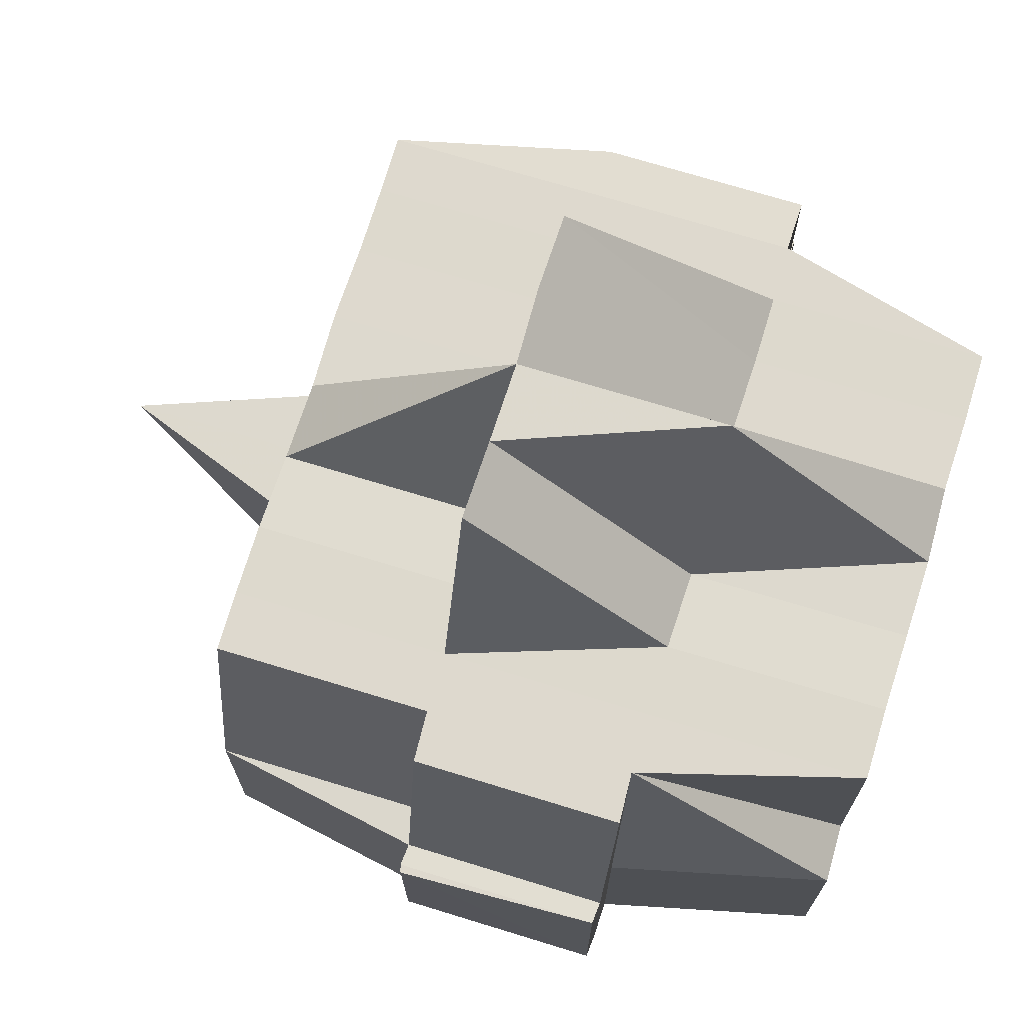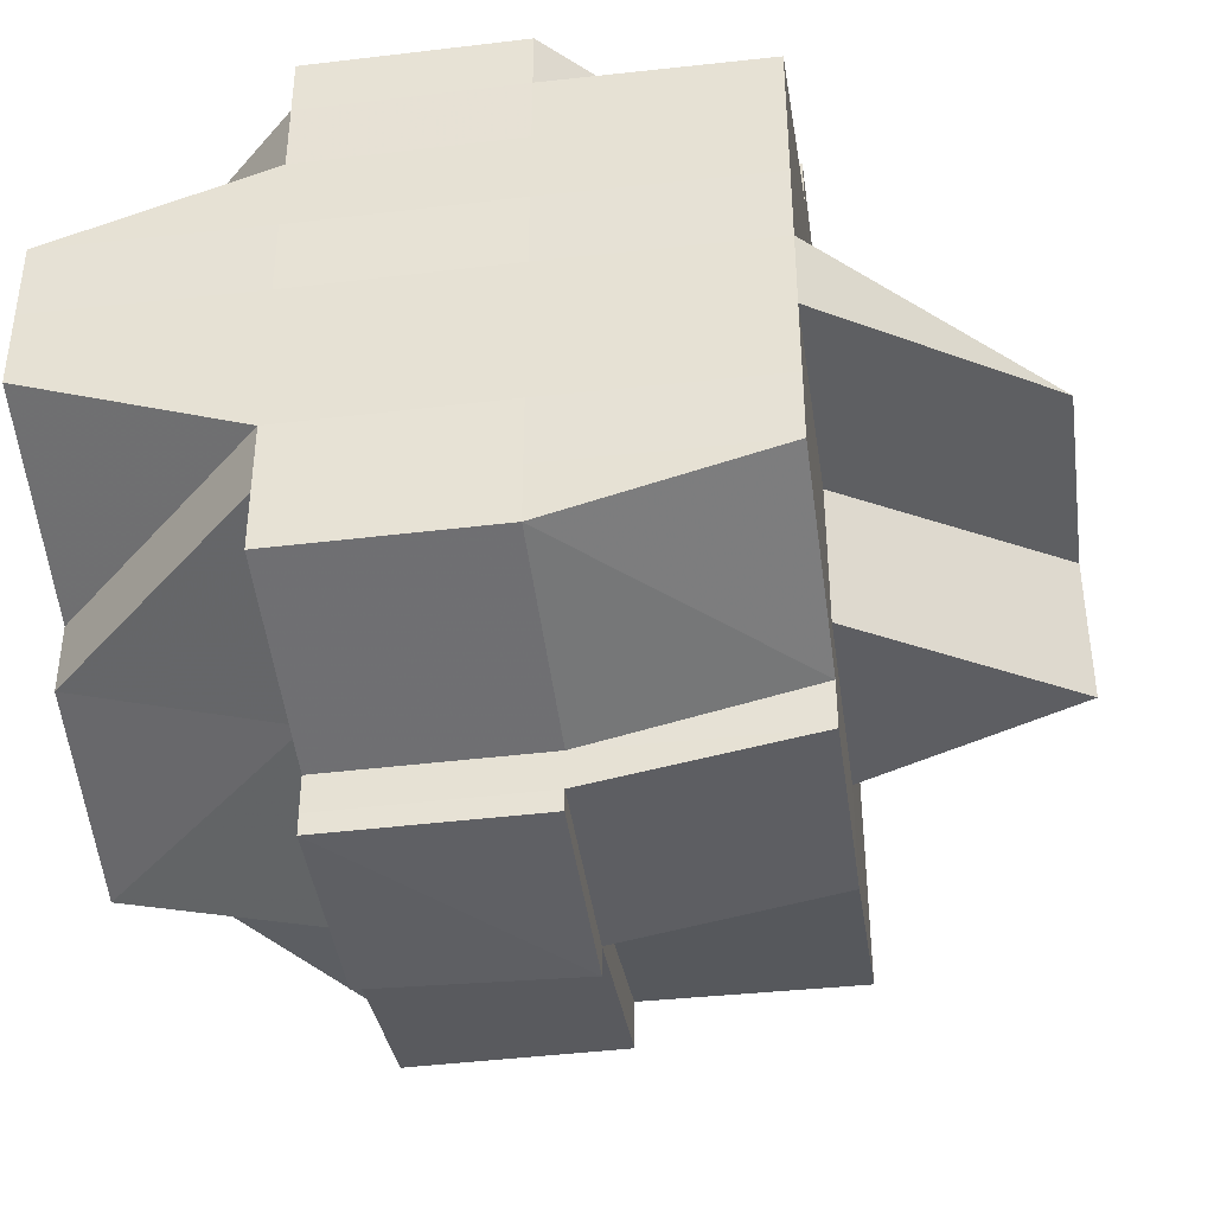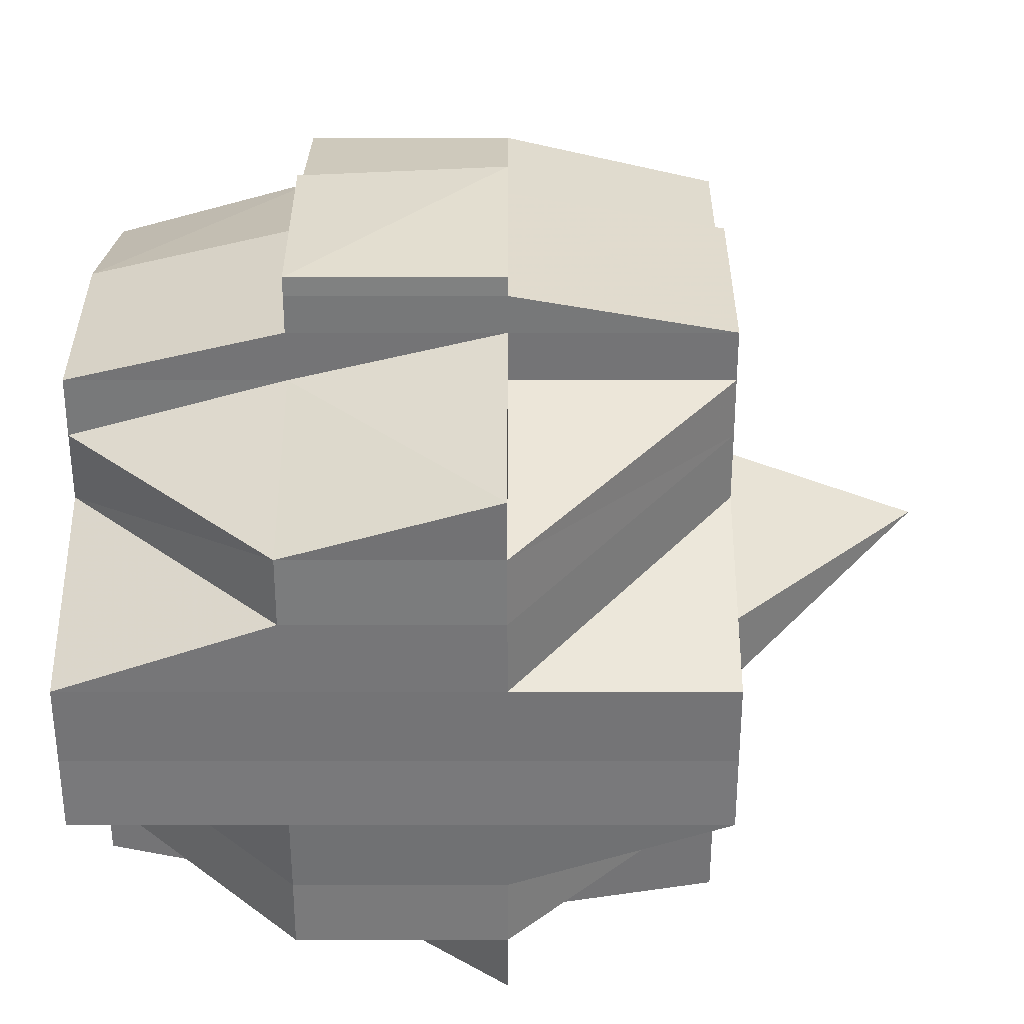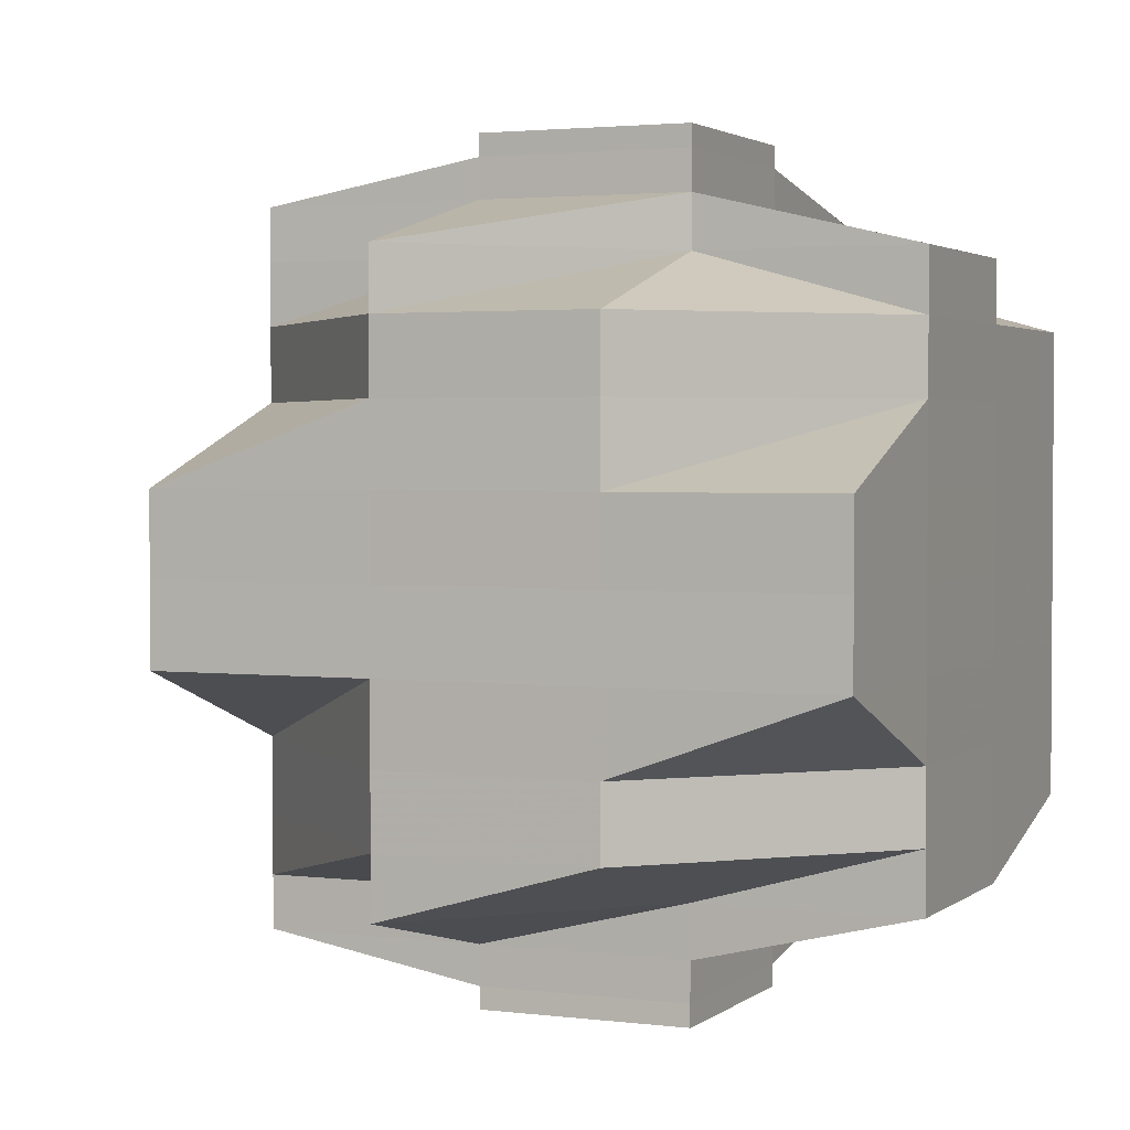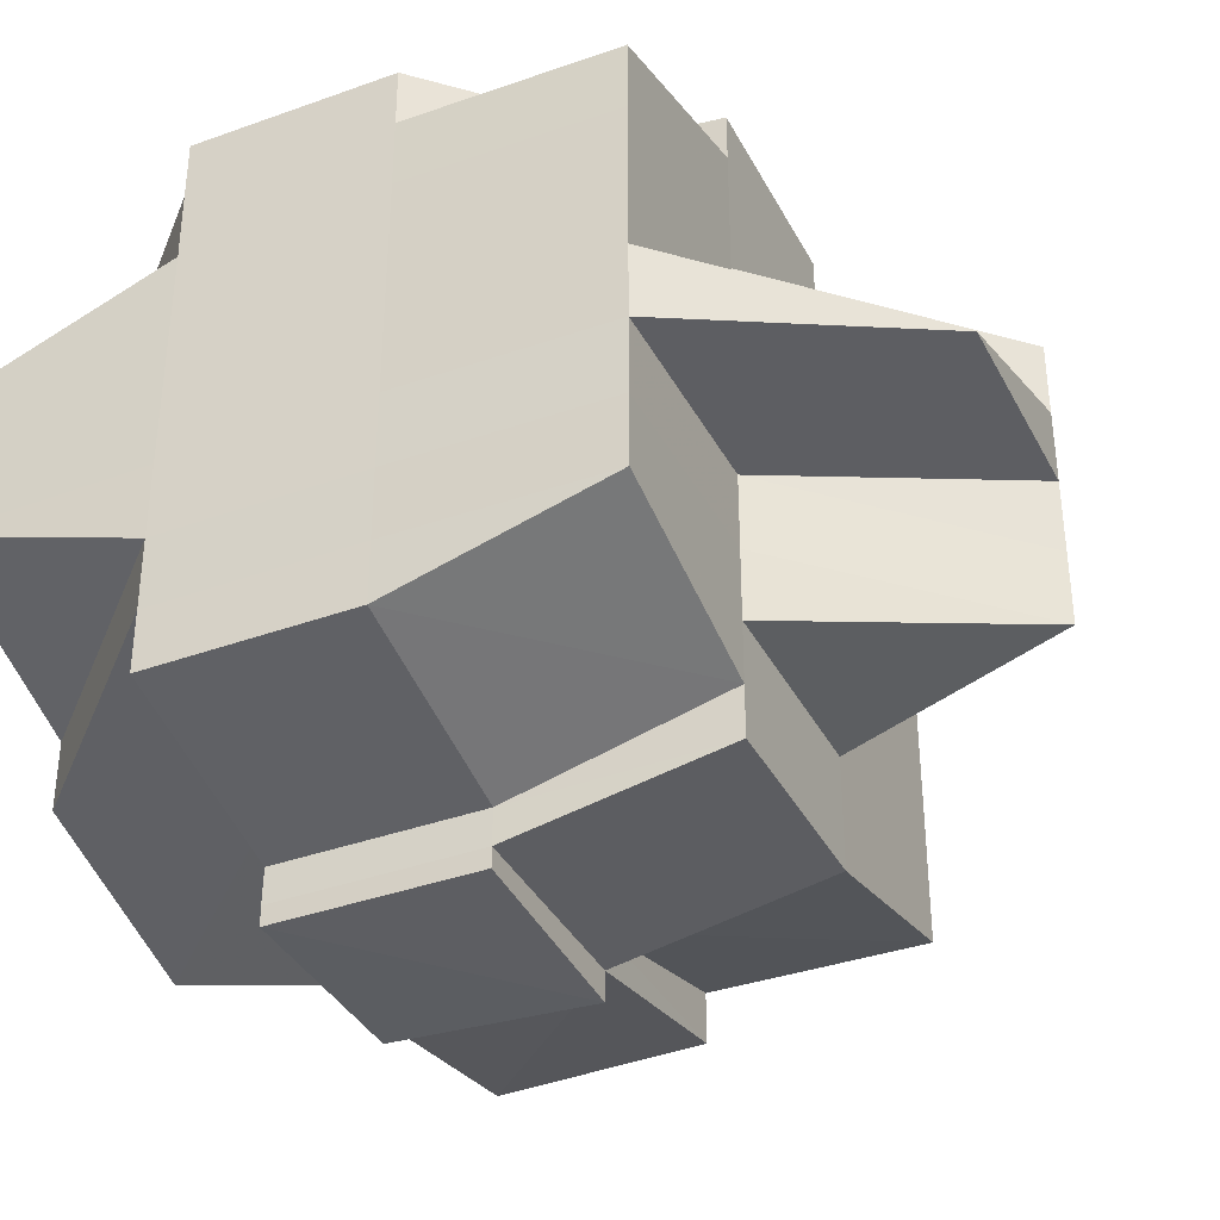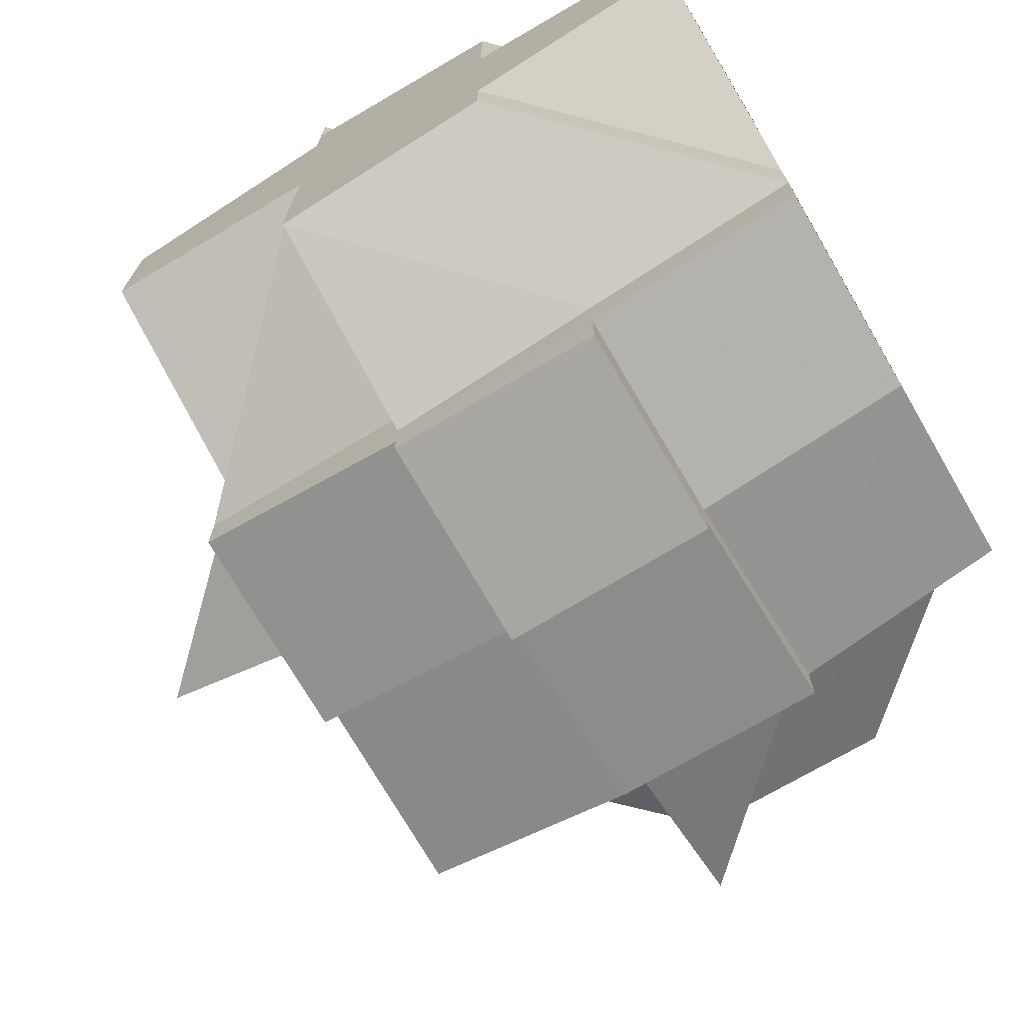
<metadata>
{"format":"obj","ext":"obj","renderer":"f3d","projection":"perspective","resolution":1024,"background":"white","views":[{"elev":71.3,"azim":16.9,"up":"+Y"},{"elev":-41.6,"azim":97.9,"up":"+Z"},{"elev":-56.9,"azim":-180.0,"up":"+Y"},{"elev":2.4,"azim":23.4,"up":"+Z"},{"elev":-37.3,"azim":114.8,"up":"+Z"},{"elev":-72.7,"azim":30.4,"up":"+Z"}]}
</metadata>
<code>
o 976
v 2160 1861 14.04
v 2160 1861 14.04
v 2160 1861 14.03
v 2160 1861 14.04
v 2160 1861 14.04
v 2160 1861 14.04
v 2160 1861 14.04
v 2160 1861 14.04
v 2160 1861 14.04
v 2160 1861 14.04
v 2160 1861 14.04
v 2160 1861 14.04
v 2160 1861 14.04
v 2160 1861 14.04
v 2160 1861 14.04
v 2160 1861 14.04
v 2160 1861 14.04
v 2160 1861 14.04
v 2160 1861 14.04
v 2160 1861 14.04
v 2160 1861 14.04
v 2160 1861 14.04
v 2160 1861 14.04
v 2160 1861 14.04
v 2160 1861 14.04
v 2160 1861 14.04
v 2160 1861 14.04
v 2160 1861 14.04
v 2160 1861 14.04
v 2160 1861 14.04
v 2160 1861 14.04
v 2160 1861 14.04
v 2160 1861 14.04
v 2160 1861 14.04
v 2160 1861 14.04
v 2160 1861 14.04
v 2160 1861 14.04
v 2160 1861 14.04
v 2160 1861 14.04
v 2160 1861 14.04
v 2160 1861 14.04
v 2160 1861 14.04
v 2160 1861 14.05
v 2160 1861 14.05
v 2160 1861 14.05
v 2160 1861 14.05
v 2160 1861 14.05
v 2160 1861 14.05
v 2160 1861 14.05
v 2160 1861 14.05
v 2160 1861 14.04
v 2160 1861 14.05
v 2160 1861 14.05
v 2160 1861 14.05
v 2160 1861 14.05
v 2160 1861 14.06
v 2160 1861 14.05
v 2160 1861 14.05
v 2160 1861 14.05
v 2160 1861 14.05
v 2160 1861 14.05
v 2160 1861 14.05
v 2160 1861 14.05
v 2160 1861 14.06
v 2160 1861 14.05
v 2160 1861 14.05
v 2160 1861 14.04
v 2160 1861 14.05
v 2160 1861 14.05
v 2160 1861 14.05
v 2160 1861 14.05
v 2160 1861 14.05
v 2160 1861 14.06
v 2160 1861 14.06
v 2160 1861 14.05
v 2160 1861 14.06
v 2160 1861 14.06
v 2160 1861 14.06
v 2160 1861 14.04
v 2160 1861 14.05
v 2160 1861 14.05
v 2160 1861 14.05
v 2160 1861 14.05
v 2160 1861 14.05
v 2160 1861 14.05
v 2160 1861 14.05
v 2160 1861 14.05
v 2160 1861 14.06
v 2160 1861 14.05
v 2160 1861 14.04
v 2160 1861 14.04
v 2160 1861 14.05
v 2160 1861 14.05
v 2160 1861 14.05
v 2160 1861 14.06
v 2160 1861 14.06
v 2160 1861 14.06
v 2160 1861 14.06
v 2160 1861 14.06
v 2160 1861 14.06
v 2160 1861 14.06
v 2160 1861 14.06
v 2160 1861 14.06
v 2160 1861 14.06
v 2160 1861 14.06
v 2160 1861 14.07
v 2160 1861 14.07
v 2160 1861 14.06
v 2160 1861 14.07
v 2160 1861 14.06
v 2160 1861 14.06
v 2160 1861 14.07
v 2160 1861 14.06
v 2160 1861 14.05
v 2160 1861 14.05
v 2160 1861 14.06
v 2160 1861 14.05
v 2160 1861 14.05
v 2160 1861 14.05
v 2160 1861 14.05
v 2160 1861 14.04
v 2160 1861 14.05
v 2160 1861 14.05
v 2160 1861 14.05
v 2160 1861 14.05
v 2160 1861 14.06
v 2160 1861 14.06
v 2160 1861 14.06
v 2160 1861 14.06
v 2160 1861 14.04
v 2160 1861 14.04
v 2160 1861 14.04
v 2160 1861 14.04
v 2160 1861 14.04
v 2160 1861 14.04
v 2160 1861 14.04
v 2160 1861 14.04
v 2160 1861 14.04
v 2160 1861 14.04
v 2160 1861 14.04
v 2160 1861 14.04
v 2160 1861 14.04
v 2160 1861 14.05
v 2160 1861 14.04
v 2160 1861 14.04
v 2160 1861 14.05
v 2160 1861 14.05
v 2160 1861 14.05
v 2160 1861 14.05
v 2160 1861 14.05
v 2160 1861 14.05
v 2160 1861 14.04
v 2160 1861 14.05
v 2160 1861 14.05
v 2160 1861 14.05
v 2160 1861 14.05
v 2160 1861 14.05
v 2160 1861 14.06
v 2160 1861 14.05
v 2160 1861 14.05
v 2160 1861 14.05
v 2160 1861 14.05
v 2160 1861 14.06
v 2160 1861 14.06
v 2160 1861 14.06
v 2160 1861 14.06
v 2160 1861 14.06
v 2160 1861 14.06
v 2160 1861 14.06
v 2160 1861 14.06
v 2160 1861 14.06
v 2160 1861 14.06
v 2160 1861 14.05
v 2160 1861 14.06
v 2160 1861 14.06
v 2160 1861 14.06
v 2160 1861 14.06
v 2160 1861 14.07
v 2160 1861 14.06
v 2160 1861 14.07
v 2160 1861 14.07
v 2160 1861 14.07
v 2160 1861 14.07
v 2160 1861 14.07
v 2160 1861 14.07
v 2160 1861 14.07
v 2160 1861 14.07
v 2160 1861 14.07
v 2160 1861 14.07
v 2160 1861 14.06
v 2160 1861 14.07
v 2160 1861 14.06
v 2160 1861 14.07
v 2160 1861 14.07
v 2160 1861 14.07
v 2160 1861 14.07
v 2160 1861 14.06
v 2160 1861 14.06
v 2160 1861 14.07
v 2160 1861 14.06
v 2160 1861 14.06
v 2160 1861 14.06
v 2160 1861 14.07
v 2160 1861 14.07
v 2160 1861 14.07
v 2160 1861 14.07
v 2160 1861 14.05
v 2160 1861 14.06
v 2160 1861 14.06
v 2160 1861 14.07
v 2160 1861 14.07
v 2160 1861 14.07
v 2160 1861 14.07
v 2160 1861 14.07
v 2160 1861 14.07
v 2160 1861 14.07
v 2160 1861 14.07
v 2160 1861 14.07
v 2160 1861 14.07
v 2160 1861 14.07
v 2160 1861 14.07
v 2160 1861 14.07
v 2160 1861 14.07
v 2160 1861 14.07
v 2160 1861 14.07
v 2160 1861 14.07
v 2160 1861 14.07
v 2160 1861 14.07
v 2160 1861 14.07
v 2160 1861 14.07
v 2160 1861 14.07
v 2160 1861 14.07
v 2160 1861 14.07
v 2160 1861 14.07
v 2160 1861 14.07
v 2160 1861 14.07
v 2160 1861 14.07
v 2160 1861 14.07
v 2160 1861 14.07
v 2160 1861 14.07
v 2160 1861 14.07
v 2160 1861 14.06
v 2160 1861 14.07
v 2160 1861 14.06
v 2160 1861 14.06
v 2160 1861 14.06
v 2160 1861 14.07
v 2160 1861 14.07
v 2160 1861 14.06
v 2160 1861 14.07
v 2160 1861 14.07
v 2160 1861 14.06
v 2160 1861 14.06
v 2160 1861 14.06
v 2160 1861 14.06
v 2160 1861 14.06
v 2160 1861 14.06
v 2160 1861 14.06
v 2160 1861 14.06
v 2160 1861 14.06
v 2160 1861 14.05
v 2160 1861 14.05
v 2160 1861 14.05
v 2160 1861 14.05
v 2160 1861 14.05
v 2160 1861 14.05
v 2160 1861 14.05
v 2160 1861 14.04
v 2160 1861 14.05
v 2160 1861 14.05
v 2160 1861 14.04
v 2160 1861 14.04
v 2160 1861 14.04
v 2160 1861 14.04
v 2160 1861 14.04
v 2160 1861 14.04
v 2160 1861 14.04
v 2160 1861 14.04
v 2160 1861 14.04
v 2160 1861 14.04
v 2160 1861 14.04
v 2160 1861 14.04
v 2160 1861 14.04
v 2160 1861 14.04
v 2160 1861 14.04
v 2160 1861 14.04
v 2160 1861 14.04
v 2160 1861 14.04
v 2160 1861 14.04
v 2160 1861 14.04
v 2160 1861 14.04
v 2160 1861 14.04
v 2160 1861 14.04
v 2160 1861 14.04
v 2160 1861 14.04
v 2160 1861 14.04
v 2160 1861 14.04
v 2160 1861 14.04
v 2160 1861 14.04
v 2160 1861 14.04
v 2160 1861 14.04
v 2160 1861 14.04
v 2160 1861 14.04
v 2160 1861 14.04
v 2160 1861 14.04
v 2160 1861 14.03
v 2160 1861 14.04
v 2160 1861 14.03
v 2160 1861 14.04
v 2160 1861 14.04
v 2160 1861 14.04
v 2160 1861 14.04
v 2160 1861 14.04
v 2160 1861 14.05
v 2160 1861 14.05
v 2160 1861 14.05
v 2160 1861 14.05
v 2160 1861 14.06
v 2160 1861 14.06
v 2160 1861 14.06
v 2160 1861 14.06
v 2160 1861 14.06
v 2160 1861 14.06
v 2160 1861 14.07
v 2160 1861 14.07
v 2160 1861 14.07
v 2160 1861 14.07
v 2160 1861 14.07
v 2160 1861 14.07
v 2160 1861 14.07
v 2160 1861 14.07
v 2160 1861 14.07
v 2160 1861 14.07
v 2160 1861 14.07
v 2160 1861 14.07
v 2160 1861 14.07
v 2160 1861 14.07
v 2160 1861 14.07
v 2160 1861 14.07
v 2160 1861 14.07
v 2160 1861 14.07
v 2160 1861 14.07
v 2160 1861 14.07
v 2160 1861 14.07
v 2160 1861 14.07
v 2160 1861 14.07
v 2160 1861 14.07
f 1 2 3
f 4 5 3
f 6 7 1
f 8 9 5
f 7 10 11
f 11 12 2
f 13 14 12
f 15 16 8
f 16 17 18
f 19 15 20
f 21 22 14
f 23 21 24
f 25 26 21
f 21 27 28
f 29 27 21
f 27 30 28
f 28 30 31
f 32 31 33
f 33 34 35
f 36 37 34
f 30 38 37
f 39 40 35
f 41 42 40
f 43 44 38
f 45 46 44
f 47 48 46
f 43 45 49
f 49 50 51
f 52 53 50
f 54 55 52
f 55 56 57
f 58 45 43
f 59 58 60
f 58 61 45
f 62 63 58
f 63 64 61
f 65 61 58
f 66 58 43
f 66 43 30
f 30 43 67
f 27 66 30
f 61 68 69
f 70 66 27
f 29 70 27
f 70 71 66
f 72 70 29
f 73 74 68
f 61 73 75
f 76 73 61
f 76 77 73
f 73 77 78
f 79 72 29
f 72 80 70
f 80 71 70
f 81 80 72
f 71 82 83
f 84 81 72
f 84 72 79
f 85 86 80
f 80 87 71
f 86 88 87
f 89 87 80
f 79 90 91
f 87 92 71
f 71 92 93
f 92 94 82
f 87 95 92
f 96 95 87
f 88 97 95
f 95 98 92
f 98 99 94
f 92 98 65
f 95 100 98
f 101 100 95
f 100 102 98
f 98 102 76
f 102 77 76
f 100 103 102
f 102 104 77
f 103 104 102
f 104 105 77
f 104 106 105
f 107 106 108
f 106 109 110
f 77 105 111
f 103 112 104
f 77 111 78
f 78 111 113
f 78 113 57
f 57 113 114
f 57 114 115
f 113 116 117
f 115 117 118
f 115 118 119
f 120 119 121
f 122 123 115
f 124 122 125
f 126 127 116
f 128 129 127
f 130 124 131
f 132 130 133
f 67 131 133
f 134 133 135
f 136 133 137
f 136 138 9
f 133 139 138
f 133 131 140
f 131 141 140
f 142 143 141
f 141 144 140
f 140 144 145
f 141 146 144
f 143 147 146
f 148 146 141
f 149 150 148
f 146 151 152
f 153 154 151
f 155 153 146
f 146 153 156
f 147 157 153
f 157 158 159
f 114 159 153
f 153 159 160
f 159 161 160
f 160 161 162
f 159 163 161
f 158 164 163
f 165 163 159
f 166 167 165
f 167 168 169
f 170 169 171
f 172 171 173
f 174 175 170
f 176 174 177
f 175 178 179
f 180 181 179
f 180 182 183
f 184 185 182
f 186 185 187
f 188 187 189
f 179 181 190
f 181 191 190
f 179 190 192
f 193 194 191
f 194 195 196
f 192 190 197
f 164 198 192
f 190 199 200
f 190 200 201
f 192 201 202
f 203 204 199
f 205 206 204
f 163 202 207
f 208 192 163
f 163 192 209
f 210 211 206
f 212 210 213
f 214 215 211
f 216 215 217
f 195 214 218
f 219 217 220
f 219 220 221
f 222 223 219
f 223 224 225
f 226 222 227
f 228 219 227
f 227 225 229
f 227 229 109
f 230 231 228
f 231 232 233
f 234 230 235
f 218 233 236
f 235 218 237
f 235 236 238
f 239 235 240
f 241 238 242
f 241 235 243
f 191 235 241
f 191 241 244
f 244 241 245
f 246 247 244
f 244 245 101
f 101 245 100
f 245 103 100
f 245 112 103
f 248 112 249
f 250 226 112
f 112 251 252
f 112 236 251
f 253 244 101
f 254 244 253
f 255 246 253
f 253 101 256
f 257 255 258
f 197 253 258
f 258 253 256
f 256 259 260
f 256 260 261
f 258 256 262
f 262 261 263
f 262 256 89
f 264 258 262
f 209 258 264
f 265 257 264
f 264 262 266
f 266 262 81
f 266 81 84
f 162 264 266
f 162 266 84
f 161 264 162
f 267 162 84
f 160 162 267
f 267 84 268
f 268 84 79
f 269 270 267
f 271 267 268
f 272 269 271
f 156 267 271
f 268 79 273
f 273 79 274
f 275 273 276
f 277 278 273
f 273 91 279
f 271 280 281
f 282 273 283
f 282 283 11
f 283 284 285
f 283 285 286
f 287 286 288
f 289 287 290
f 290 291 292
f 293 294 289
f 295 294 287
f 294 296 291
f 297 298 295
f 299 297 300
f 301 302 294
f 145 281 296
f 294 145 282
f 140 145 294
f 145 271 303
f 144 271 145
f 304 305 306
f 305 307 308
f 309 310 311
f 312 313 310
f 314 315 316
f 317 318 315
f 111 319 320
f 321 322 319
f 111 321 126
f 105 321 111
f 323 324 321
f 325 326 322
f 325 221 326
f 321 325 128
f 324 327 325
f 328 325 321
f 329 330 328
f 331 332 325
f 327 333 332
f 334 335 336
f 337 338 339
f 340 341 342
f 343 344 345
f 345 346 347

</code>
